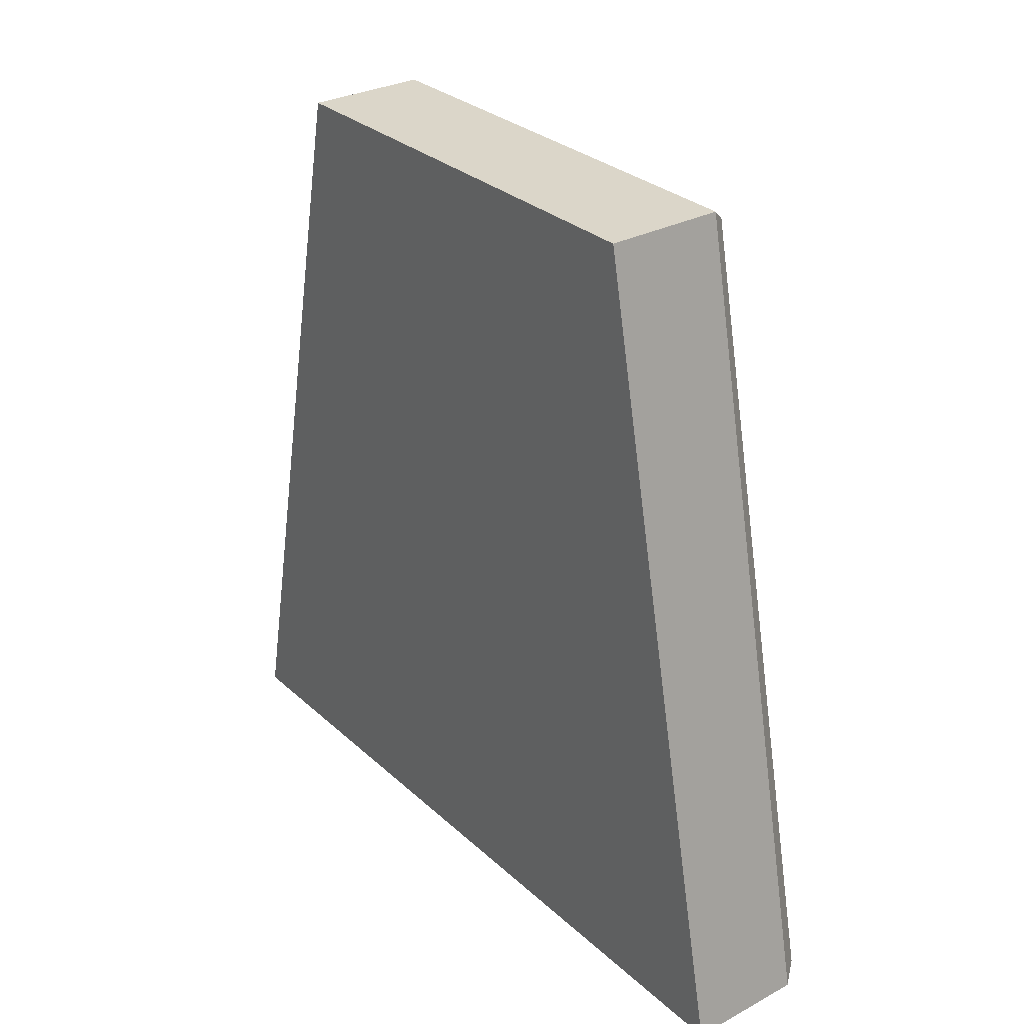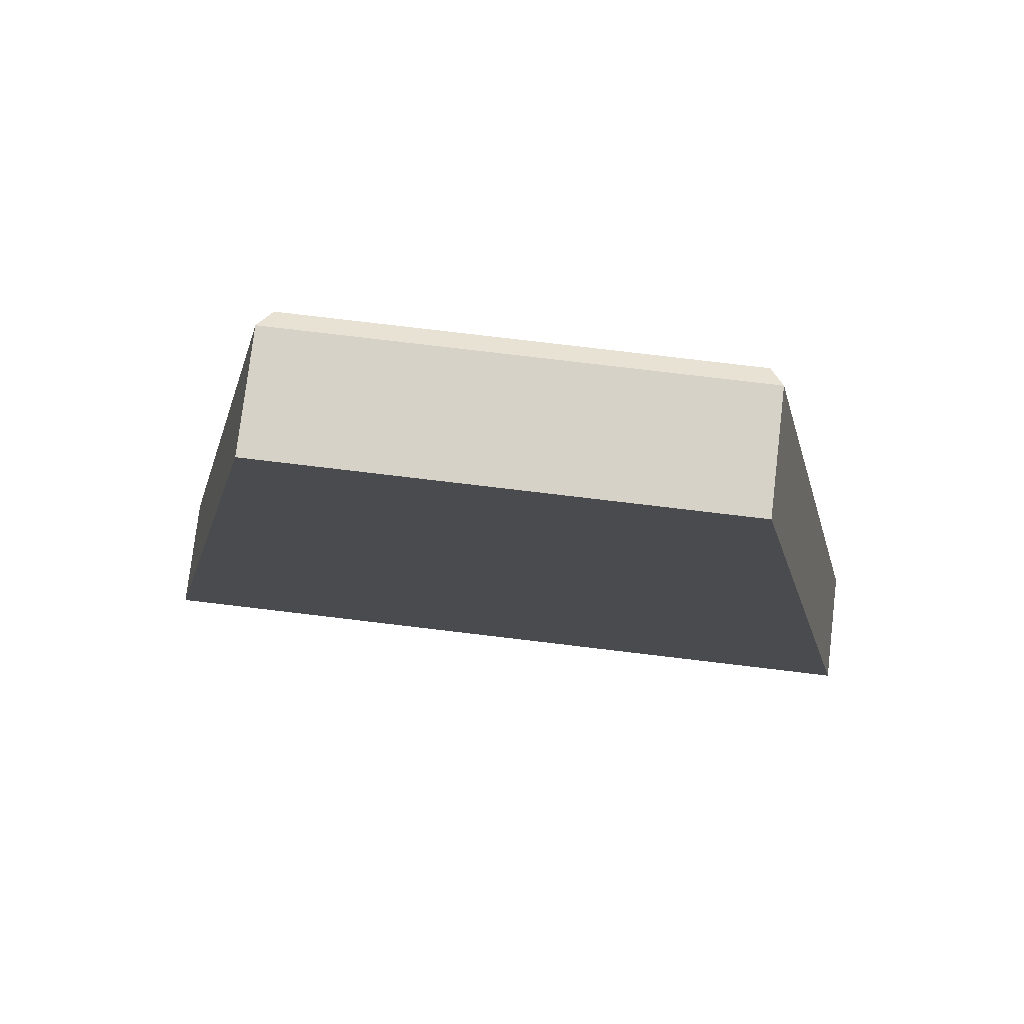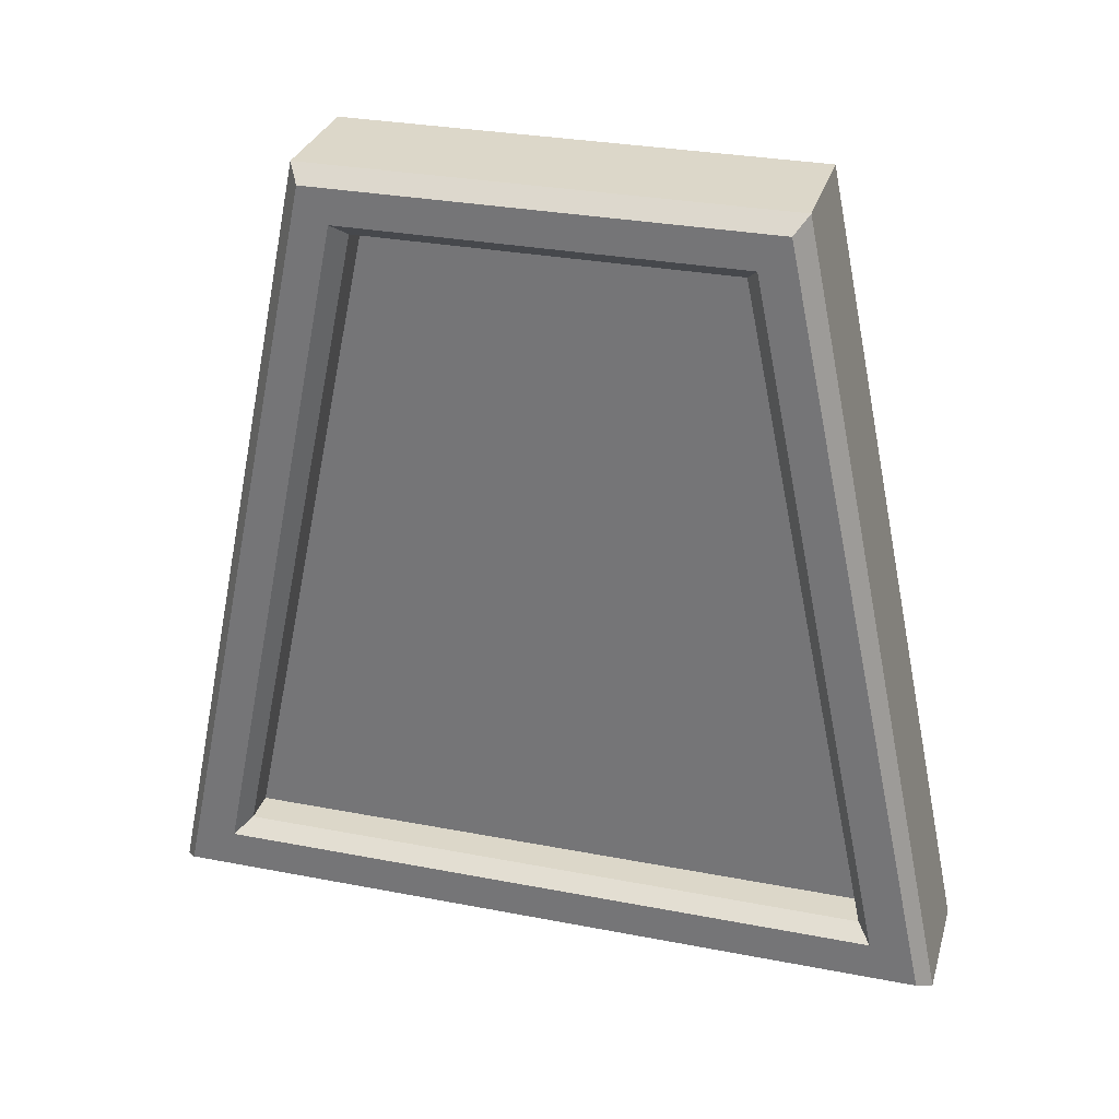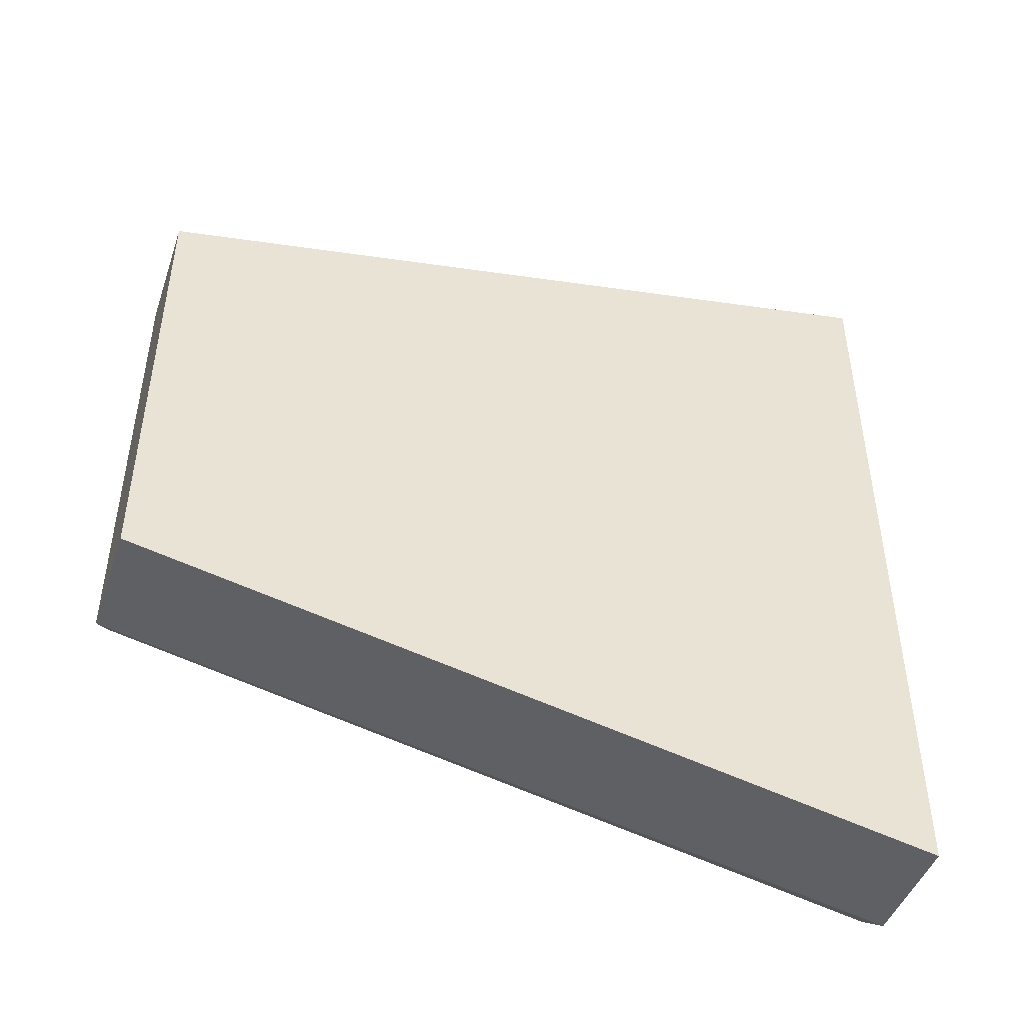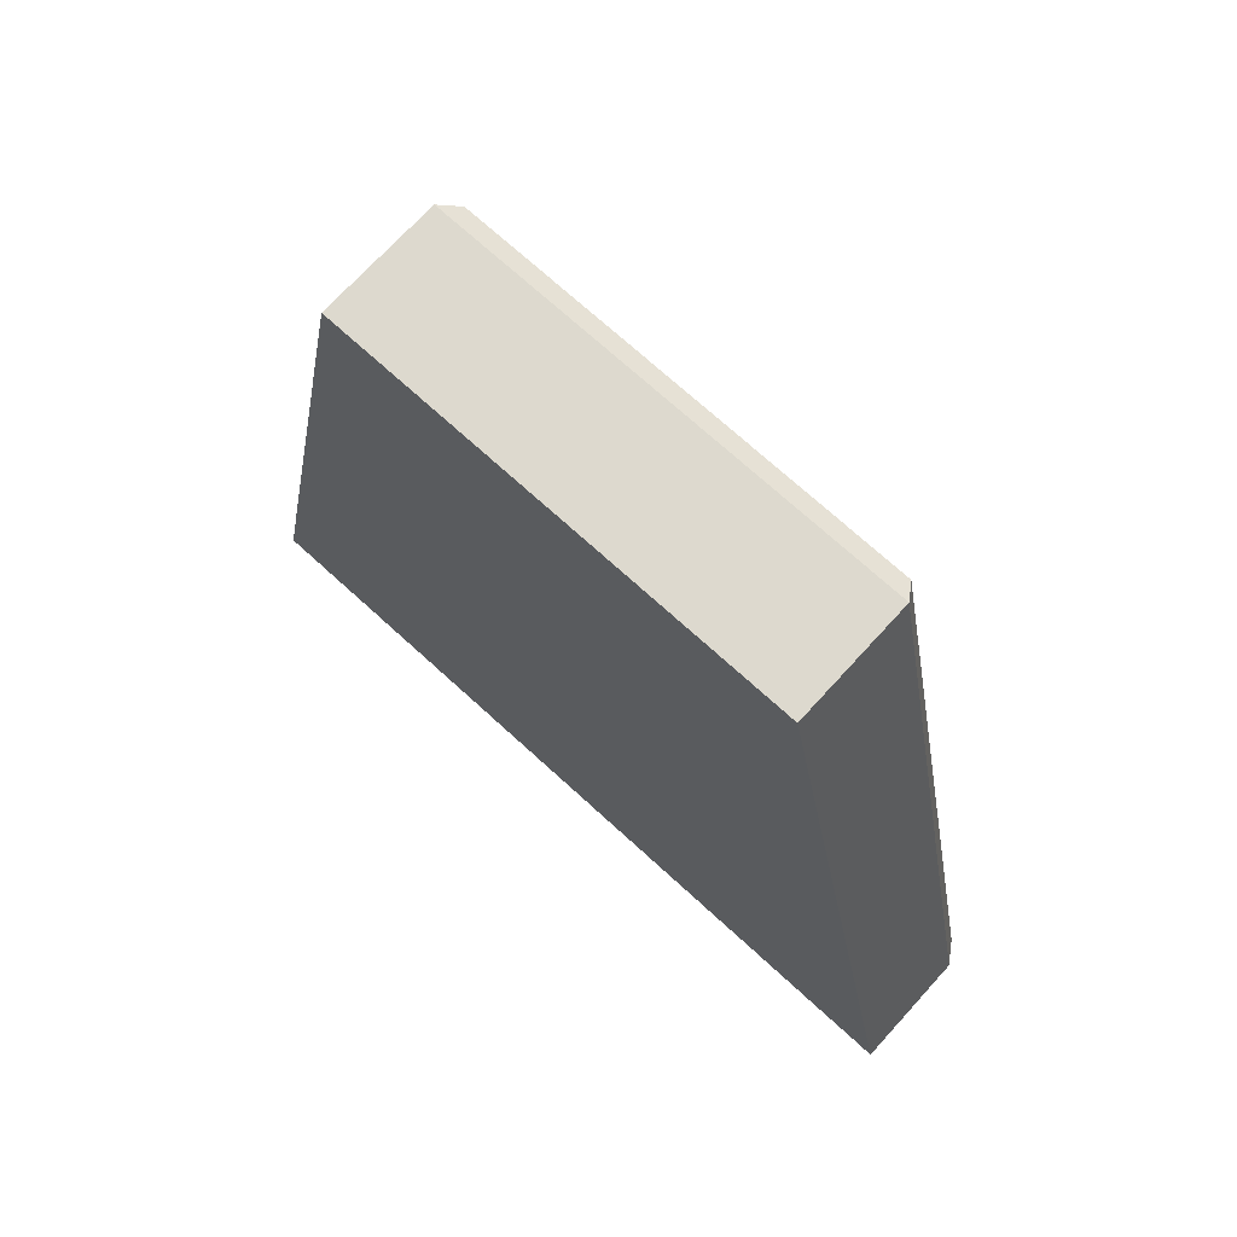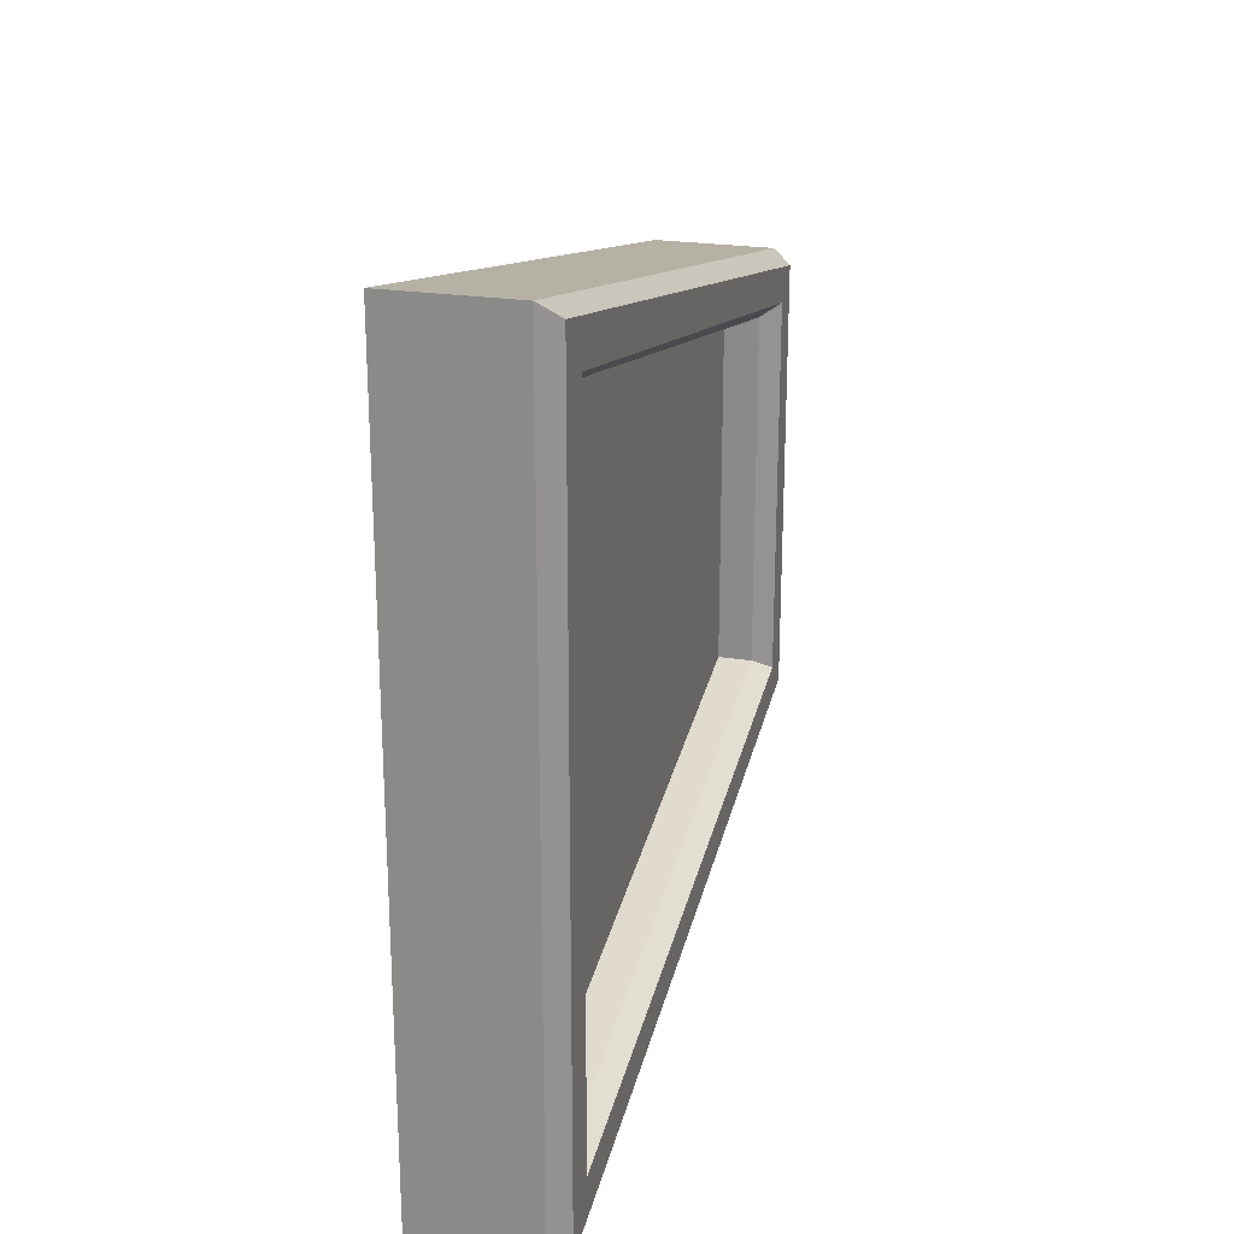
<metadata>
{"format":"obj","ext":"obj","renderer":"f3d","projection":"perspective","resolution":1024,"background":"white","views":[{"elev":30.1,"azim":-37.8,"up":"+Y"},{"elev":77.3,"azim":-83.2,"up":"+Y"},{"elev":30.3,"azim":105.6,"up":"+Y"},{"elev":-45.7,"azim":-108.6,"up":"+Z"},{"elev":71.8,"azim":-47.6,"up":"+Y"},{"elev":23.1,"azim":15.2,"up":"+Z"}]}
</metadata>
<code>
o Cube1
v -0.174 -1 -1
v -0.174 -1 1
v -0.174 1 -0.582
v -0.174 1 0.582
v 0.04031 -0.8405 0.8037
v 0.04031 -0.8405 -0.8037
v 0.04031 0.8405 -0.4524
v 0.04031 0.8405 0.4524
v 0.1266 -1 -1
v 0.174 -0.9701 -0.9632
v 0.174 -0.9701 0.9632
v 0.1266 -1 1
v 0.1266 1 -0.582
v 0.174 0.9632 -0.5521
v 0.1266 1 0.582
v 0.174 0.9632 0.5521
v 0.174 -0.8704 0.8405
v 0.1266 -0.8405 0.8037
v 0.174 -0.8704 -0.8405
v 0.1266 -0.8405 -0.8037
v 0.174 0.8773 -0.4823
v 0.1266 0.8405 -0.4524
v 0.174 0.8773 0.4823
v 0.1266 0.8405 0.4524
g Cube1_default
f 2 4 3 1
f 6 7 8 5
f 9 13 14 10
f 11 16 15 12
f 14 16 23 21
f 18 24 23 17
f 19 17 11 10
f 19 21 22 20
f 2 12 15 4
f 3 13 9 1
f 5 18 20 6
f 7 22 24 8
f 10 14 21 19
f 12 9 10 11
f 16 14 13 15
f 17 23 16 11
f 1 9 12 2
f 4 15 13 3
f 6 20 22 7
f 8 24 18 5
f 17 19 20 18
f 21 23 24 22

</code>
